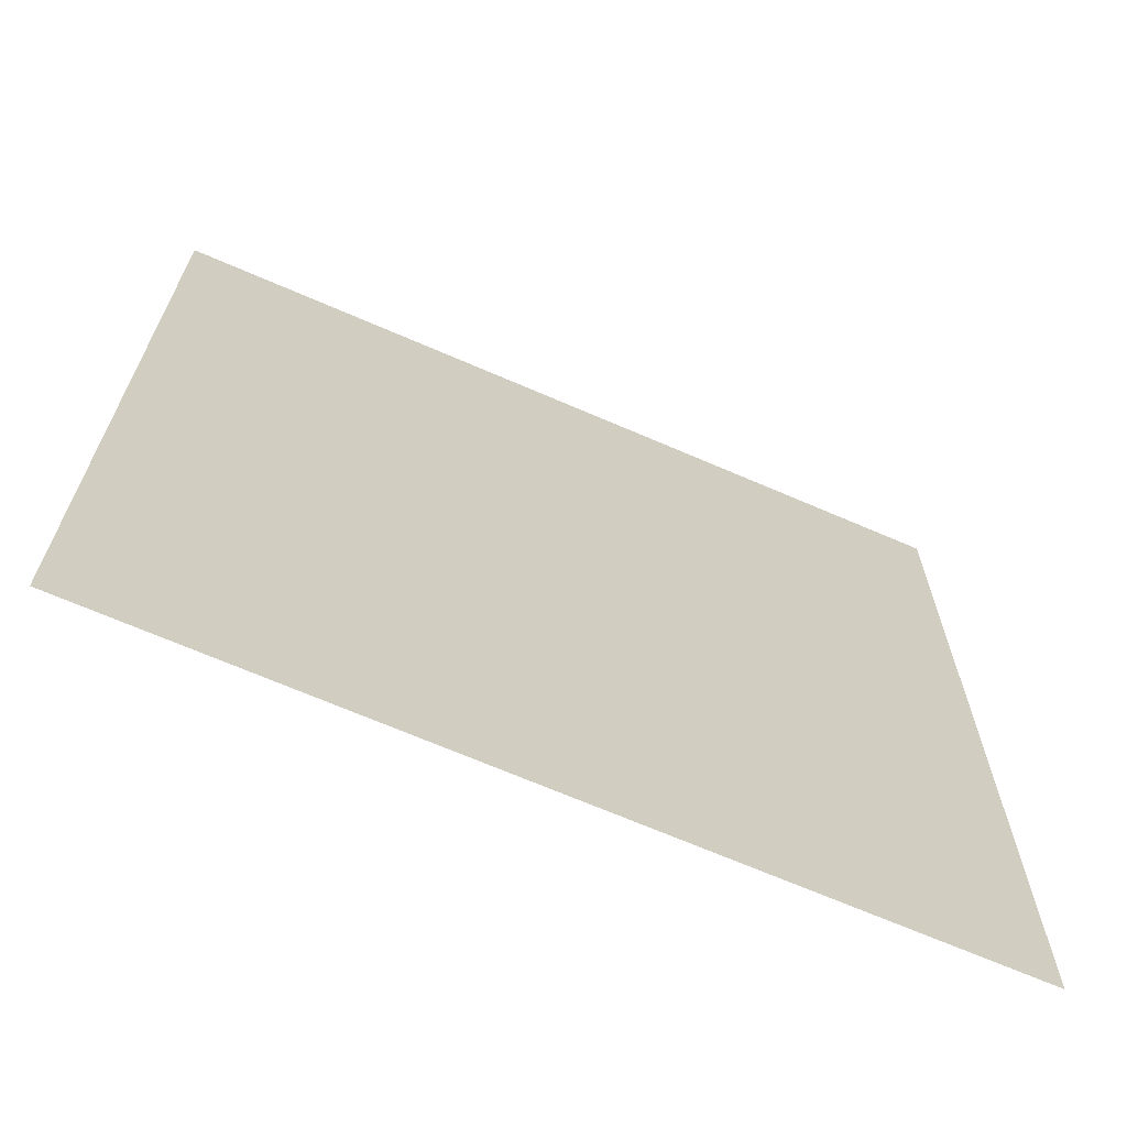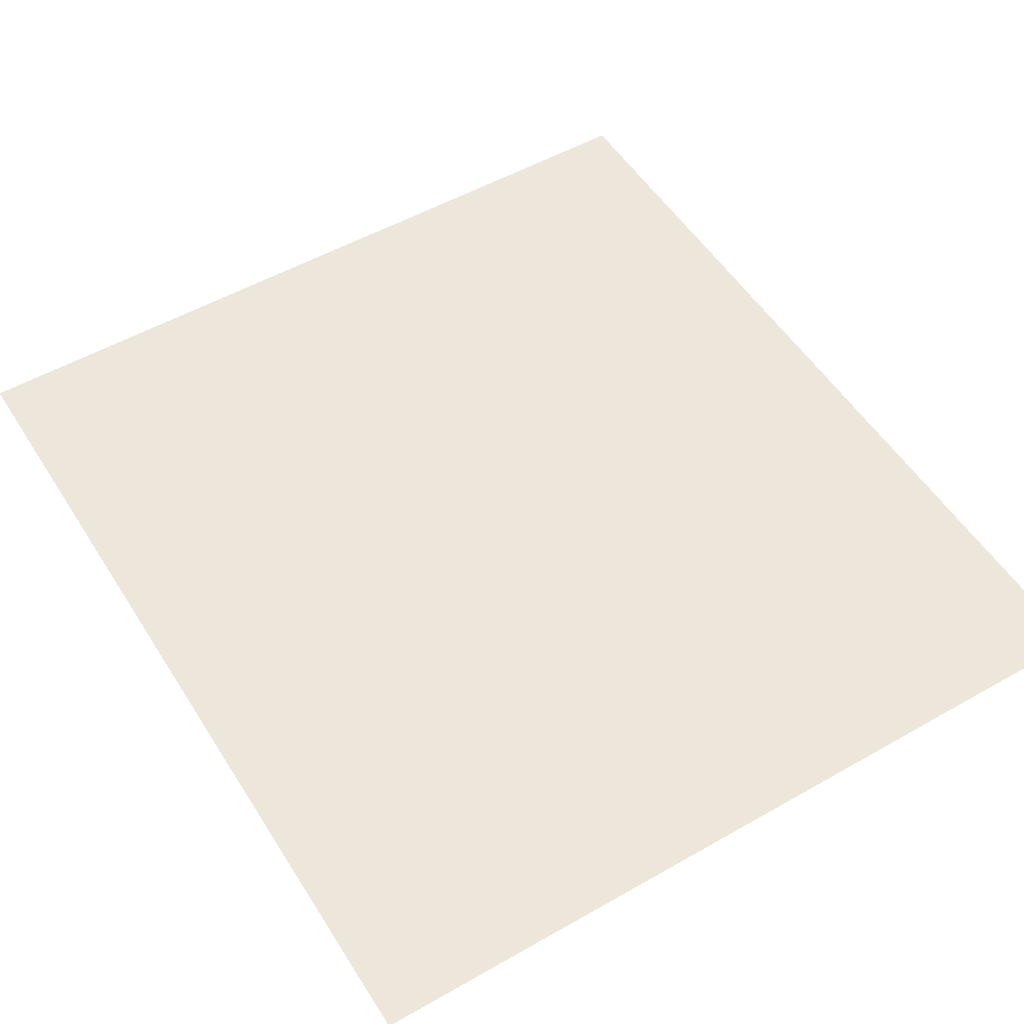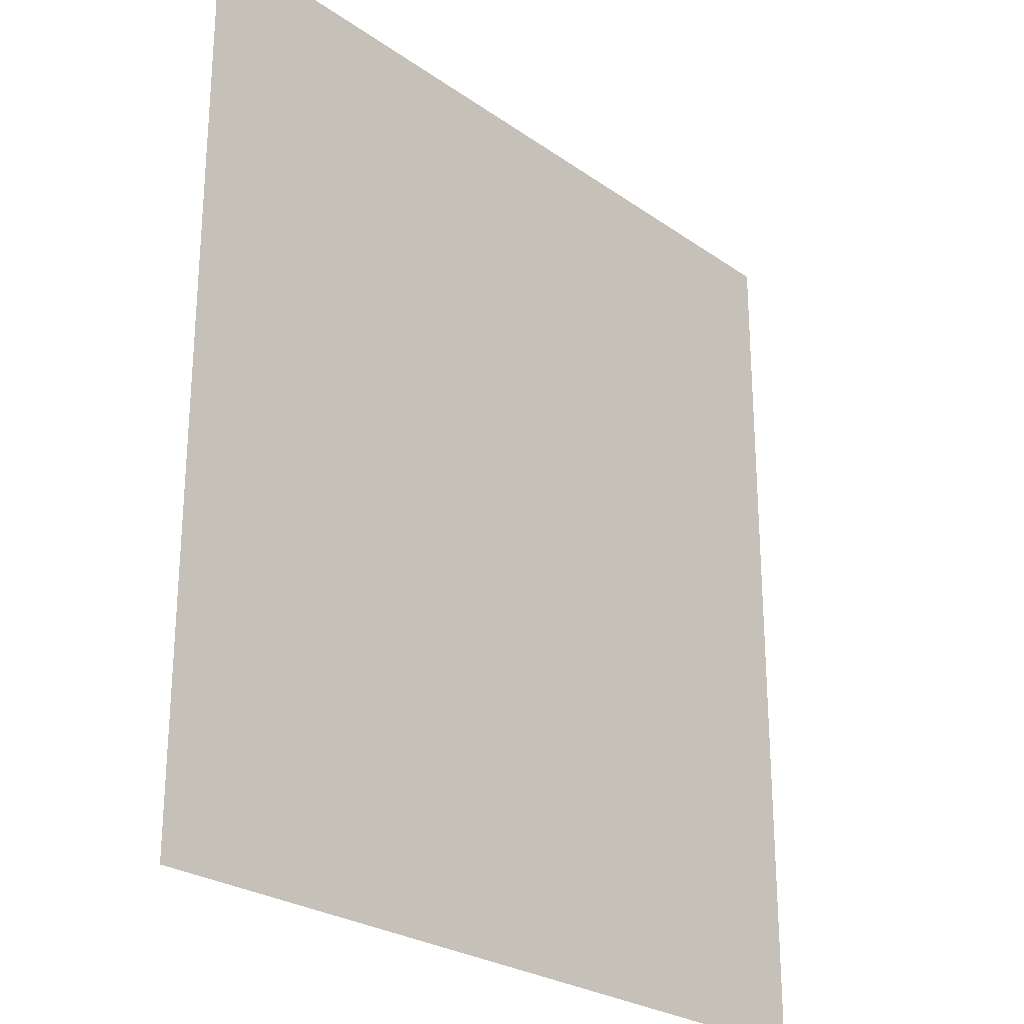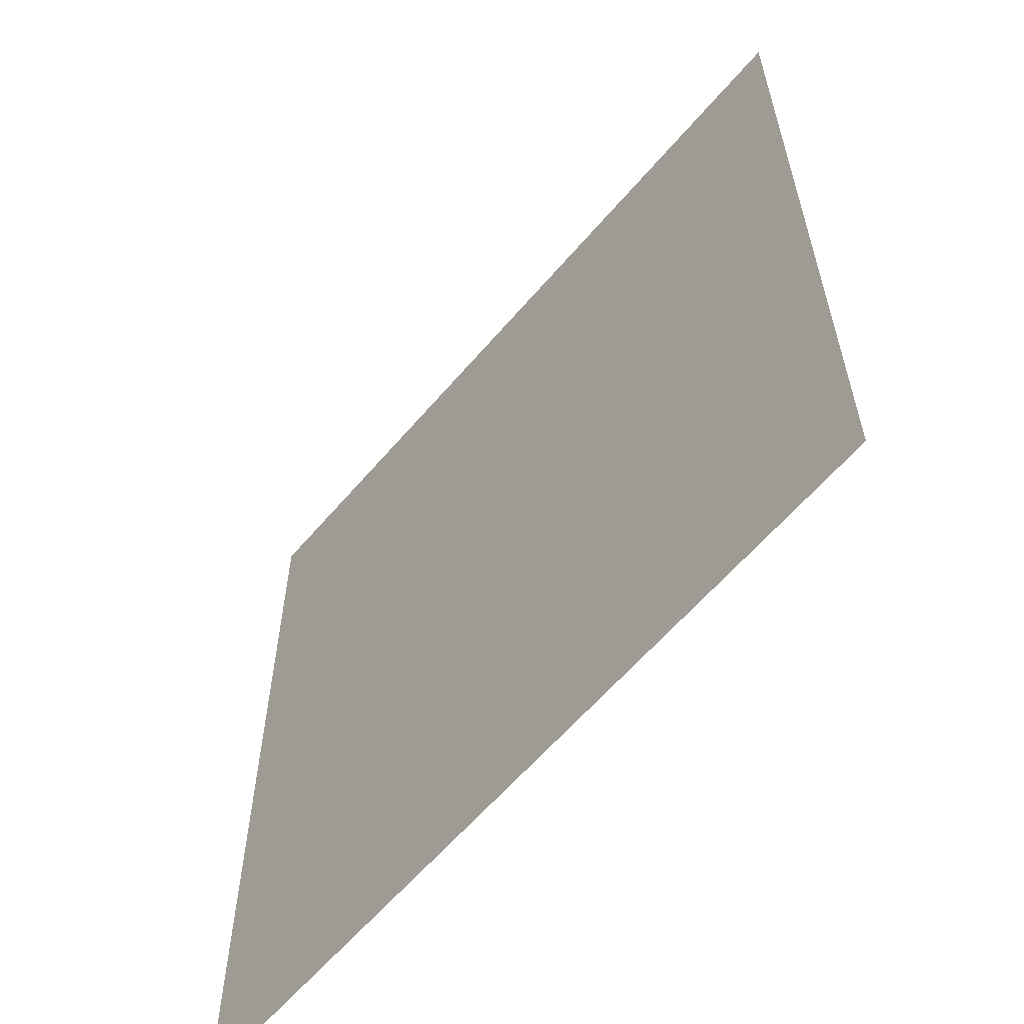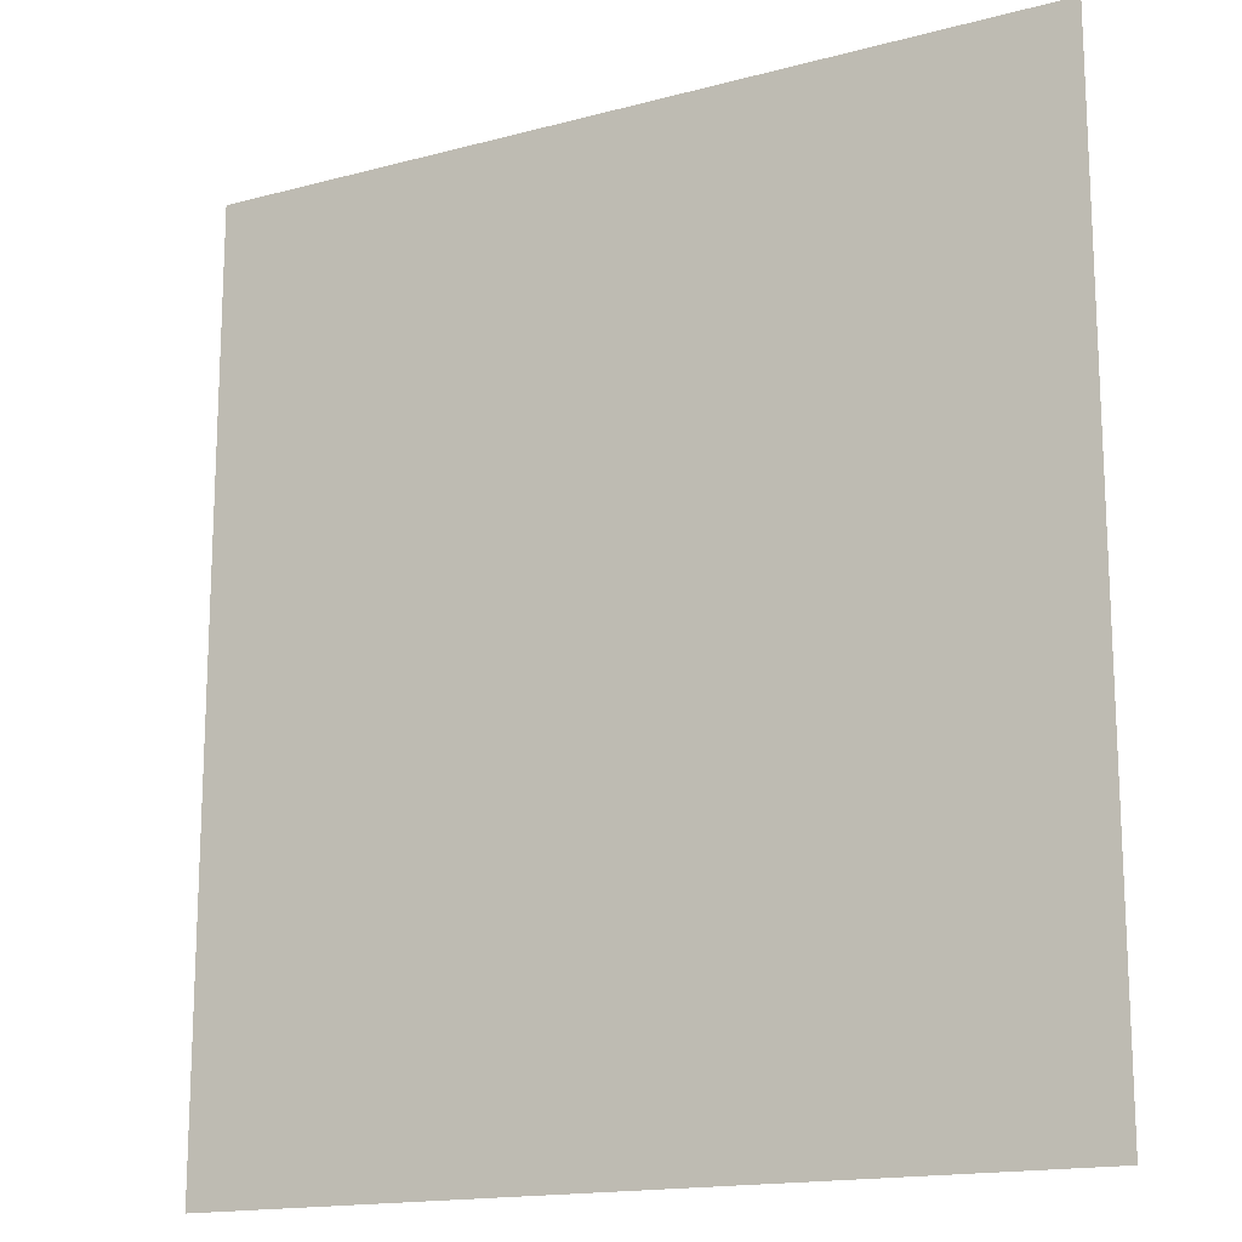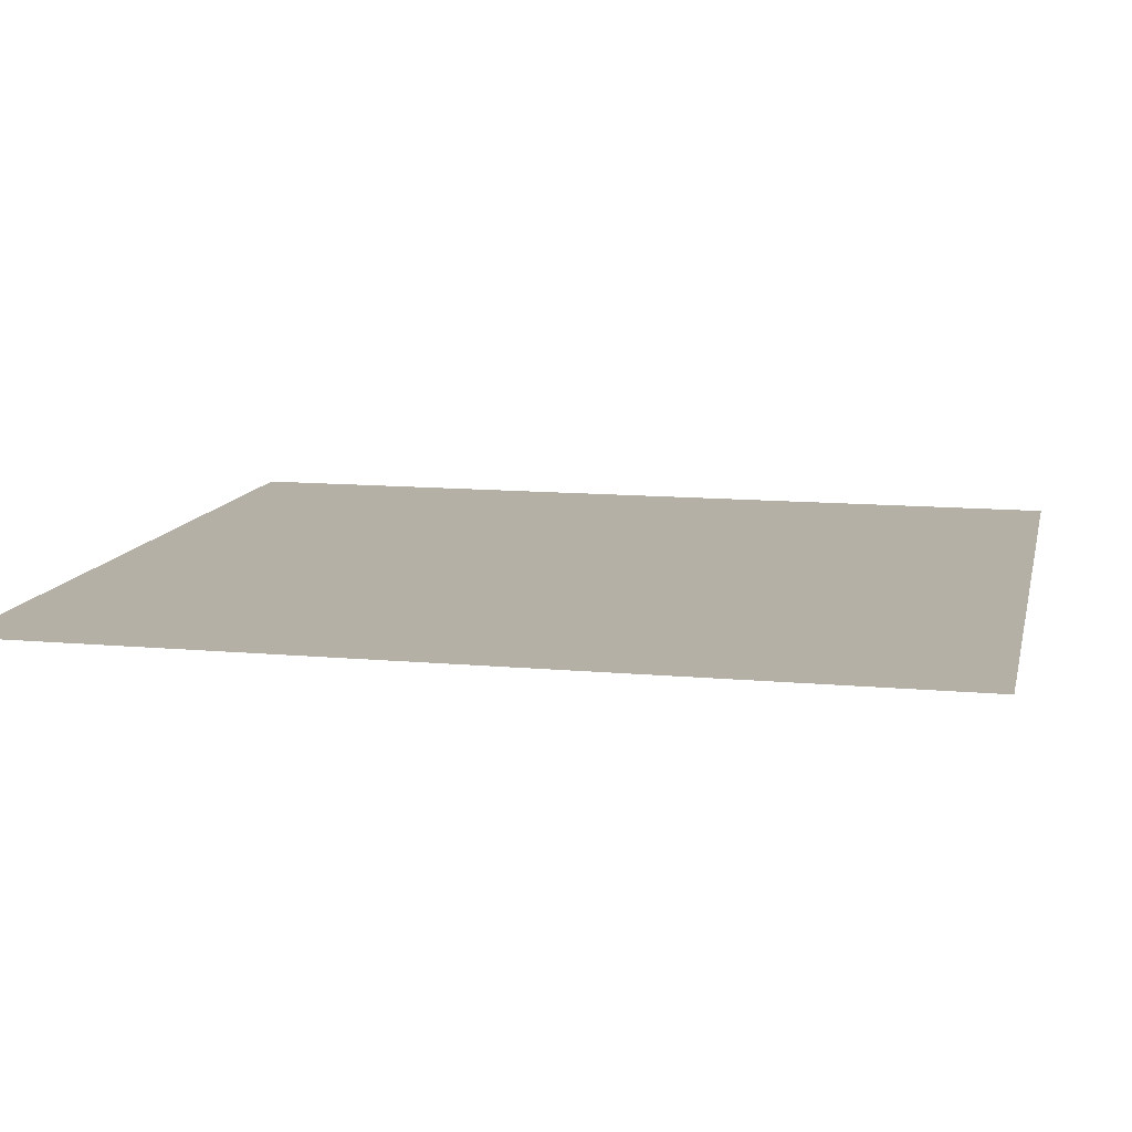
<metadata>
{"format":"obj","ext":"obj","renderer":"f3d","projection":"perspective","resolution":1024,"background":"white","views":[{"elev":-68.2,"azim":156.5,"up":"+Z"},{"elev":52.6,"azim":148.5,"up":"+Y"},{"elev":-25.7,"azim":132.0,"up":"+Z"},{"elev":-60.8,"azim":-130.2,"up":"+Z"},{"elev":-16.2,"azim":28.8,"up":"+Z"},{"elev":11.7,"azim":102.5,"up":"+Y"}]}
</metadata>
<code>
v -2.944 -0.06108 0.9134
v 1.373 -0.06108 0.9134
v -2.944 -0.06108 -3.839
v 1.373 -0.06108 -3.839
f 1 2 4 3

</code>
